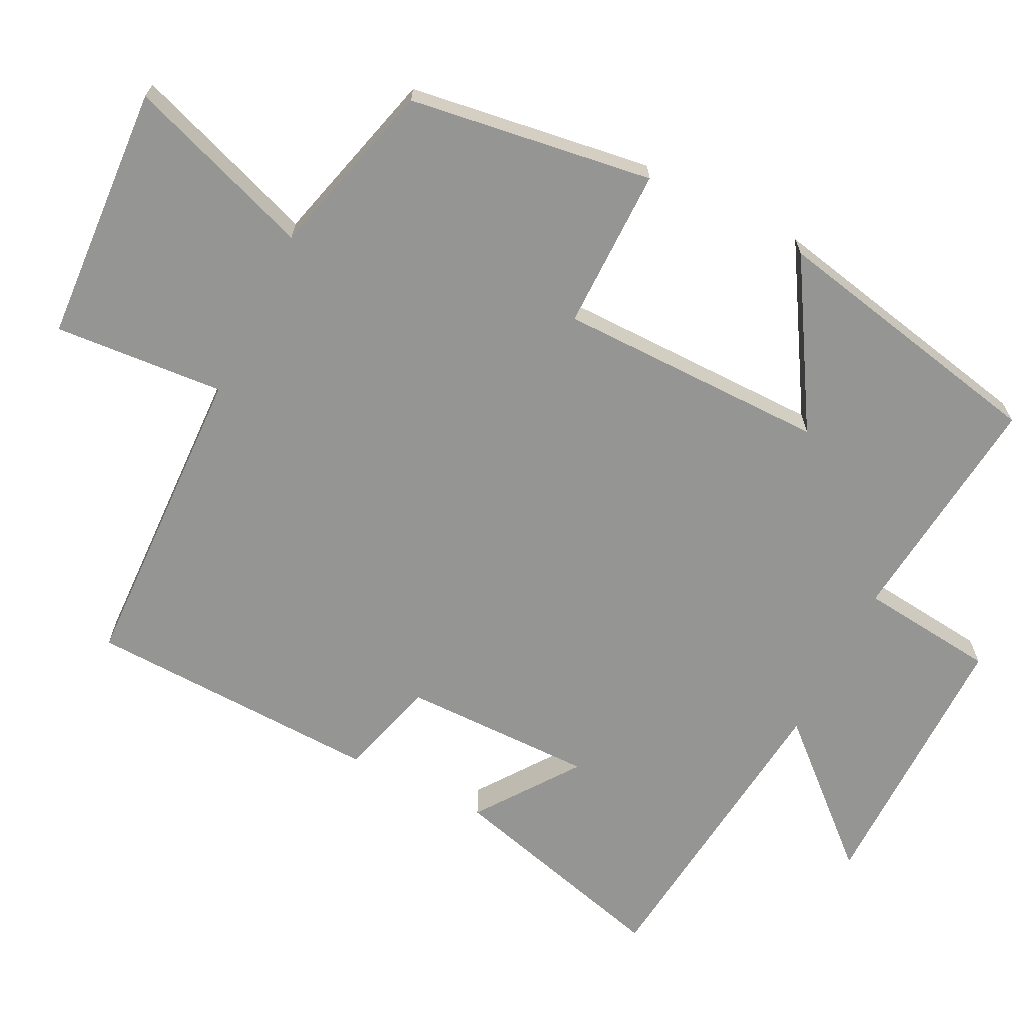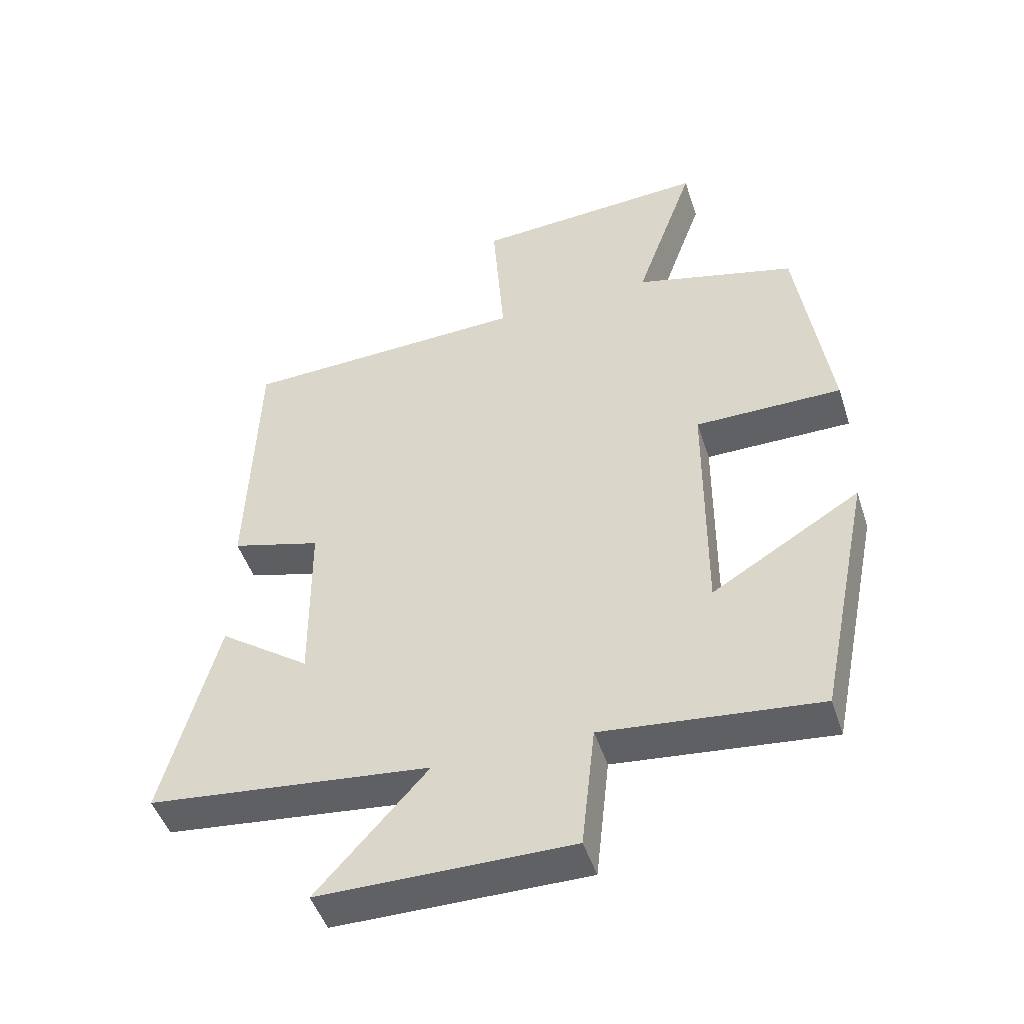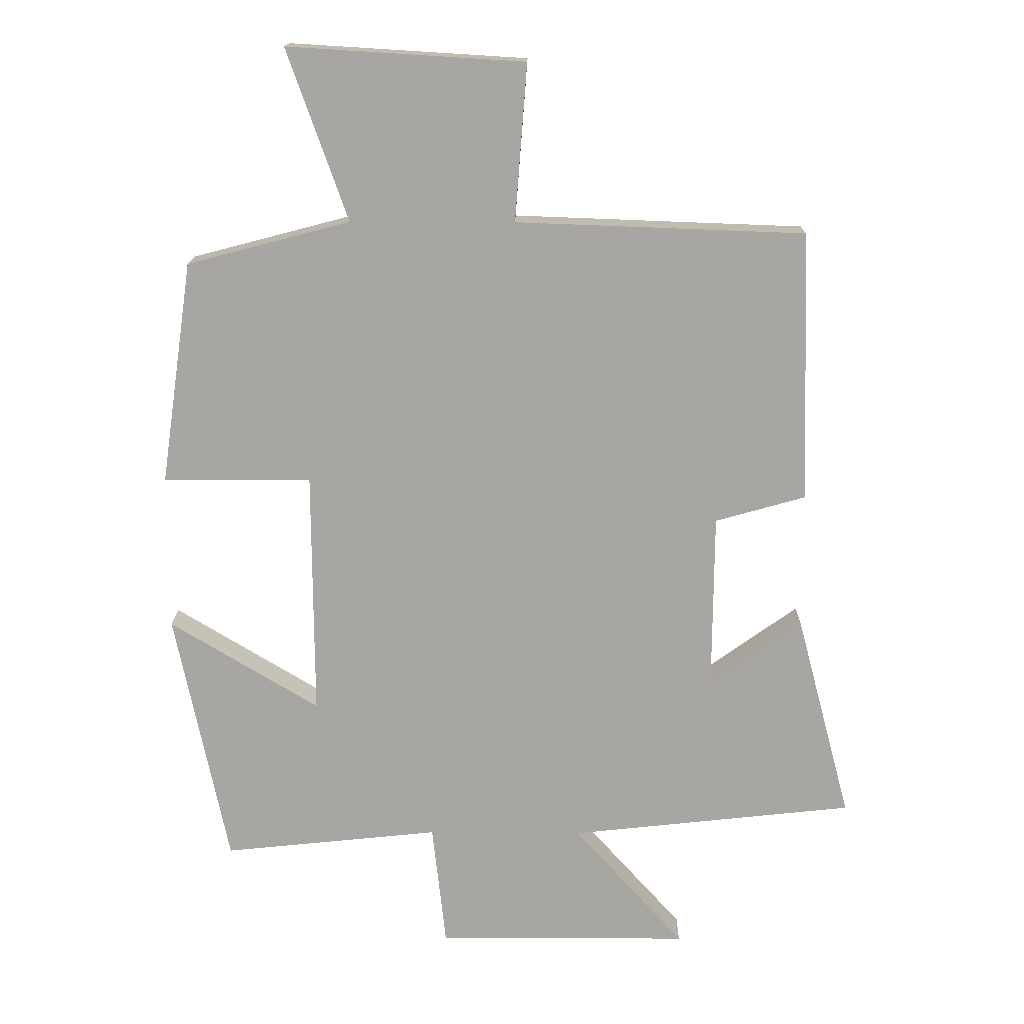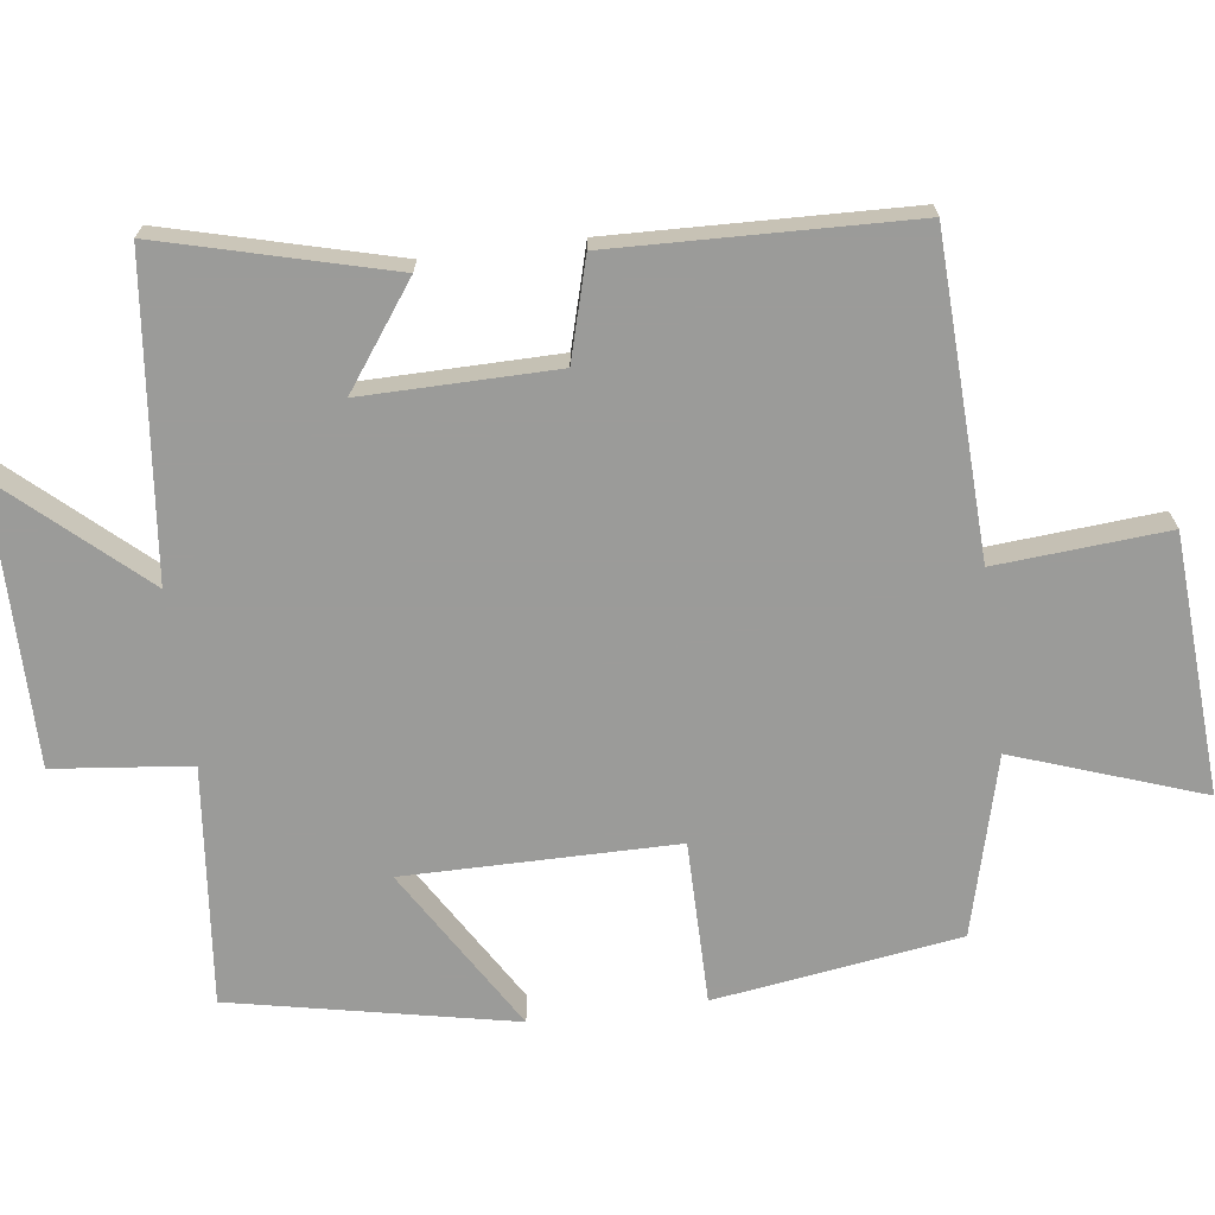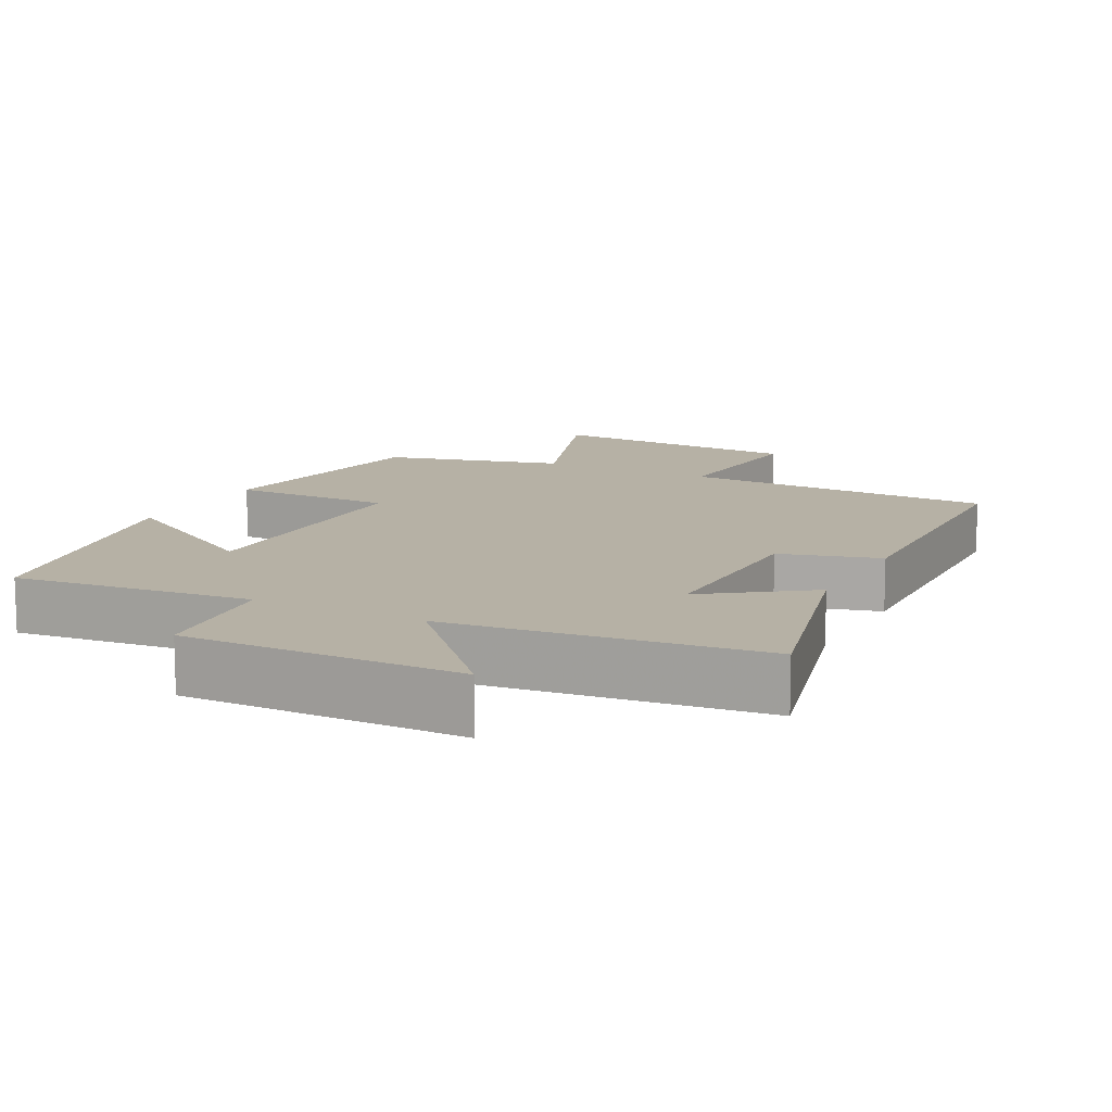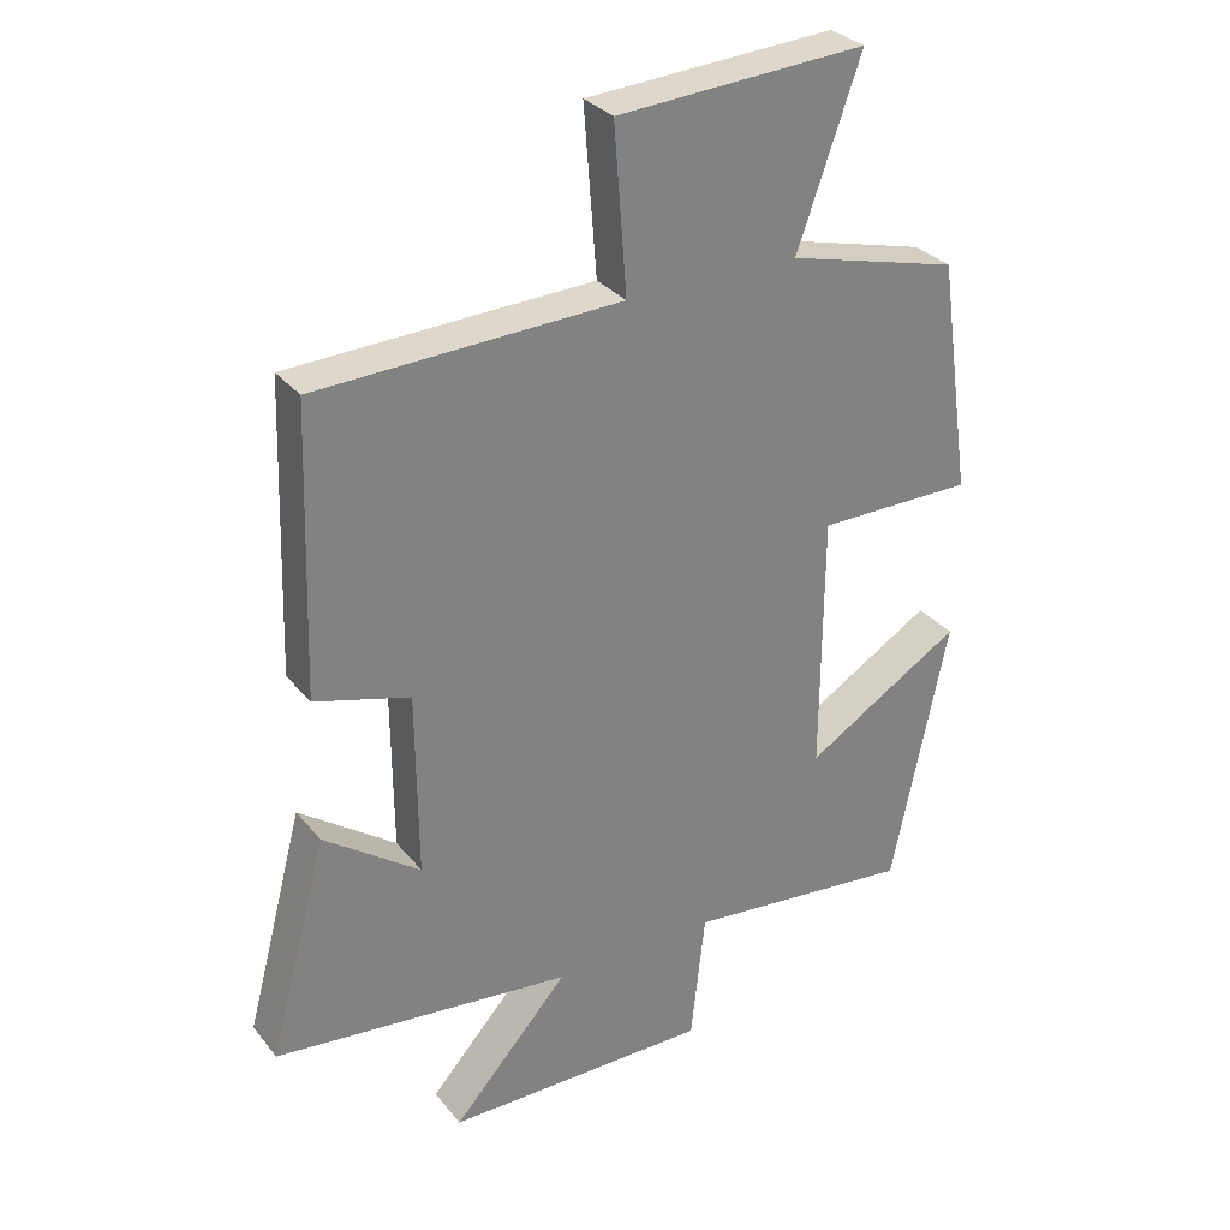
<metadata>
{"format":"obj","ext":"obj","renderer":"f3d","projection":"perspective","resolution":1024,"background":"white","views":[{"elev":-67.3,"azim":63.4,"up":"+Y"},{"elev":-47.9,"azim":17.8,"up":"+Z"},{"elev":15.9,"azim":-179.1,"up":"+Z"},{"elev":-69.6,"azim":-82.5,"up":"+Y"},{"elev":12.0,"azim":-152.6,"up":"+Y"},{"elev":30.7,"azim":-31.5,"up":"+Z"}]}
</metadata>
<code>
v -0.486 0.07 0.484
v -0.047 0.07 0.5
v -0.065 0.07 0.738
v 0.295 0.07 0.76
v 0.203 0.07 0.5
v 0.451 0.07 0.435
v 0.5 0.07 0.095
v 0.274 0.07 0.095
v 0.272 0.07 -0.281
v 0.5 0.07 -0.143
v 0.419 0.07 -0.535
v 0.088 0.07 -0.5
v 0.067 0.07 -0.69
v -0.319 0.07 -0.688
v -0.15 0.07 -0.5
v -0.584 0.07 -0.452
v -0.5 0.07 -0.135
v -0.36 0.07 -0.236
v -0.362 0.07 0.032
v -0.5 0.07 0.071
v -0.486 0 0.484
v -0.047 0 0.5
v -0.065 0 0.738
v 0.295 0 0.76
v 0.203 0 0.5
v 0.451 0 0.435
v 0.5 0 0.095
v 0.274 0 0.095
v 0.272 0 -0.281
v 0.5 0 -0.143
v 0.419 0 -0.535
v 0.088 0 -0.5
v 0.067 0 -0.69
v -0.319 0 -0.688
v -0.15 0 -0.5
v -0.584 0 -0.452
v -0.5 0 -0.135
v -0.36 0 -0.236
v -0.362 0 0.032
v -0.5 0 0.071
f 19 20 1 2
f 18 19 2
f 15 16 17 18
f 15 18 2
f 12 13 14 15
f 12 15 2
f 9 10 11 12
f 12 2 3
f 9 12 3
f 8 9 3
f 5 6 7 8
f 5 8 3
f 3 4 5
f 22 21 40 39
f 22 39 38
f 38 37 36 35
f 22 38 35
f 35 34 33 32
f 22 35 32
f 32 31 30 29
f 23 22 32
f 23 32 29
f 23 29 28
f 28 27 26 25
f 23 28 25
f 25 24 23
f 1 21 22 2
f 2 22 23 3
f 3 23 24 4
f 4 24 25 5
f 5 25 26 6
f 6 26 27 7
f 7 27 28 8
f 8 28 29 9
f 9 29 30 10
f 10 30 31 11
f 11 31 32 12
f 12 32 33 13
f 13 33 34 14
f 14 34 35 15
f 15 35 36 16
f 16 36 37 17
f 17 37 38 18
f 18 38 39 19
f 19 39 40 20
f 20 40 21 1

</code>
